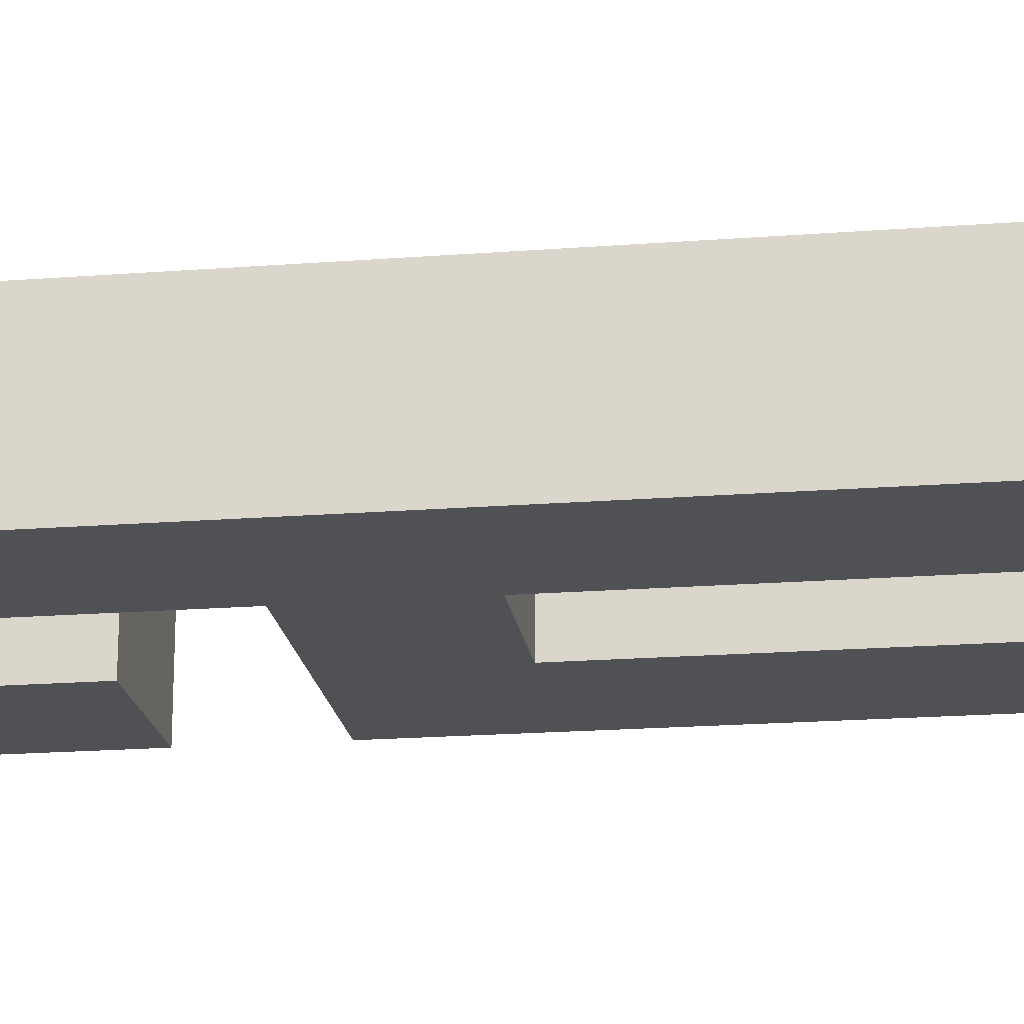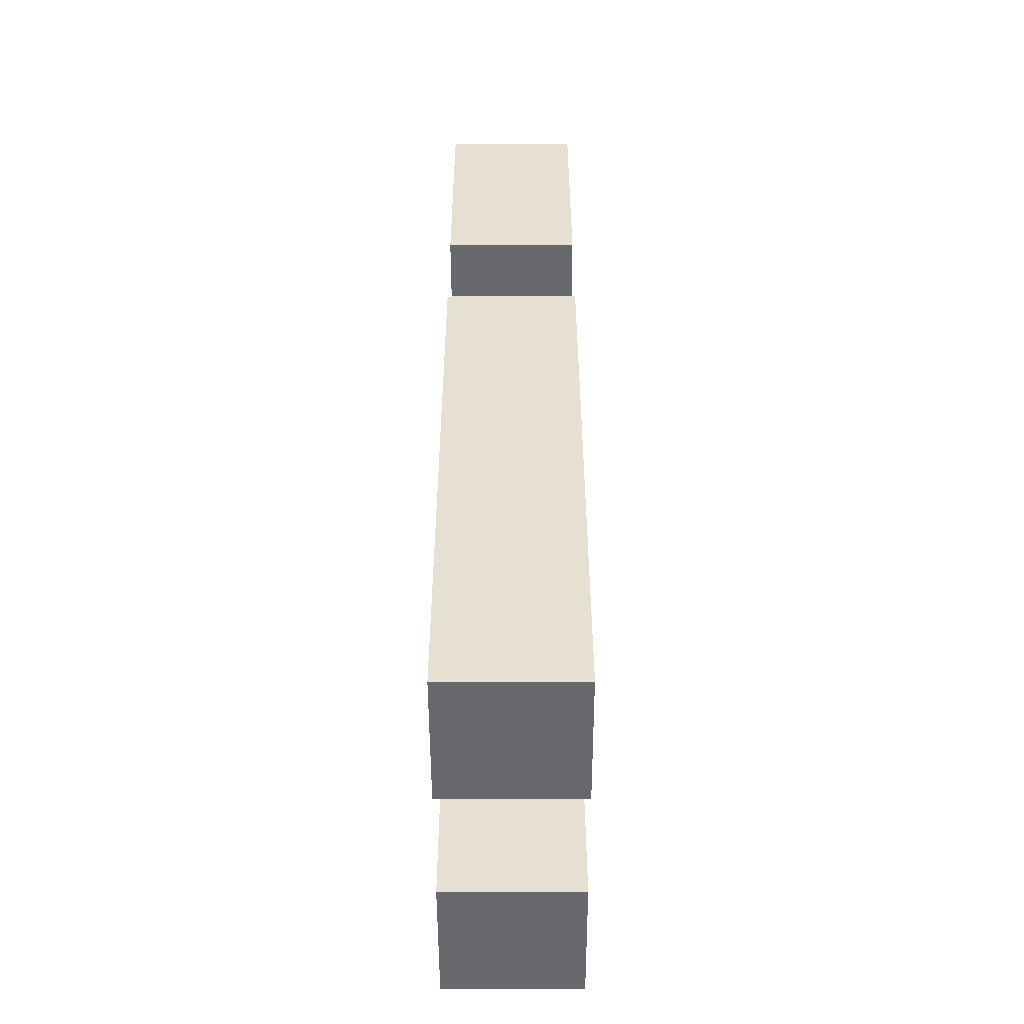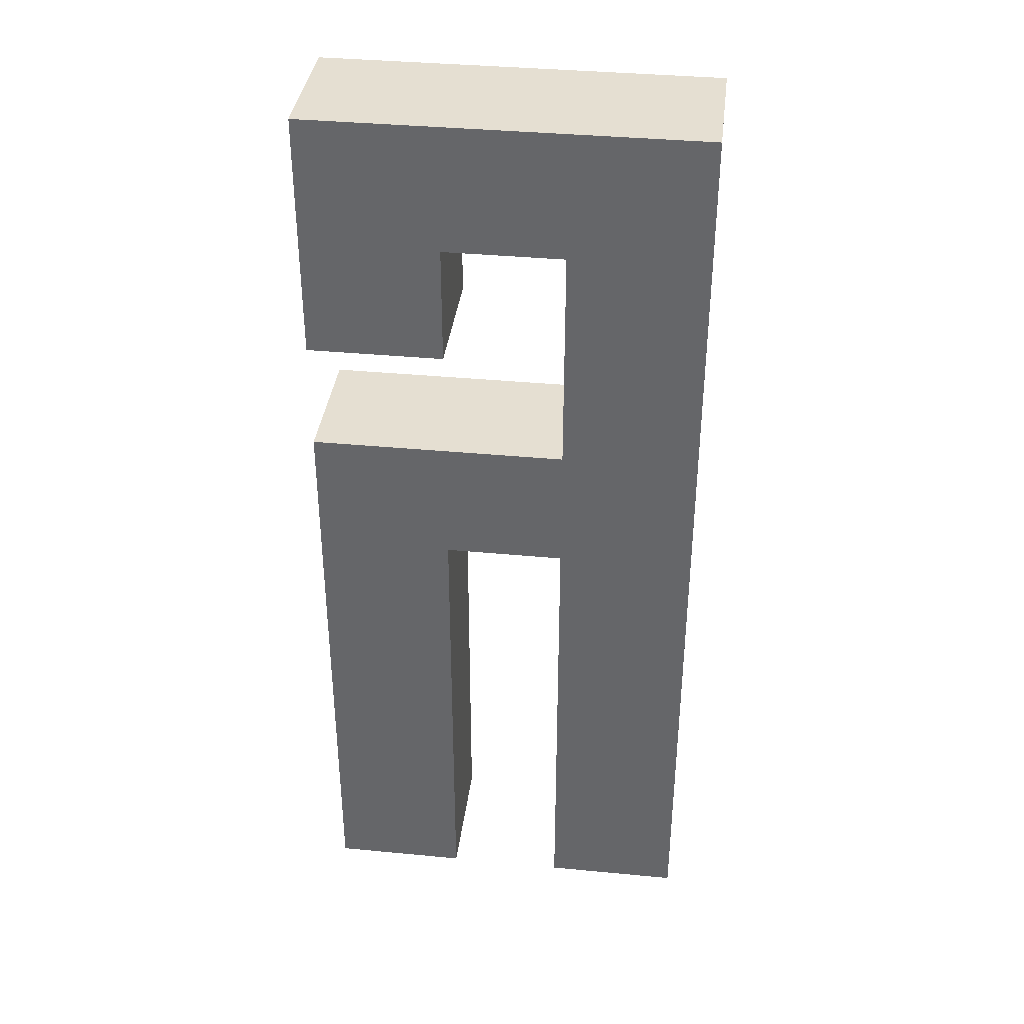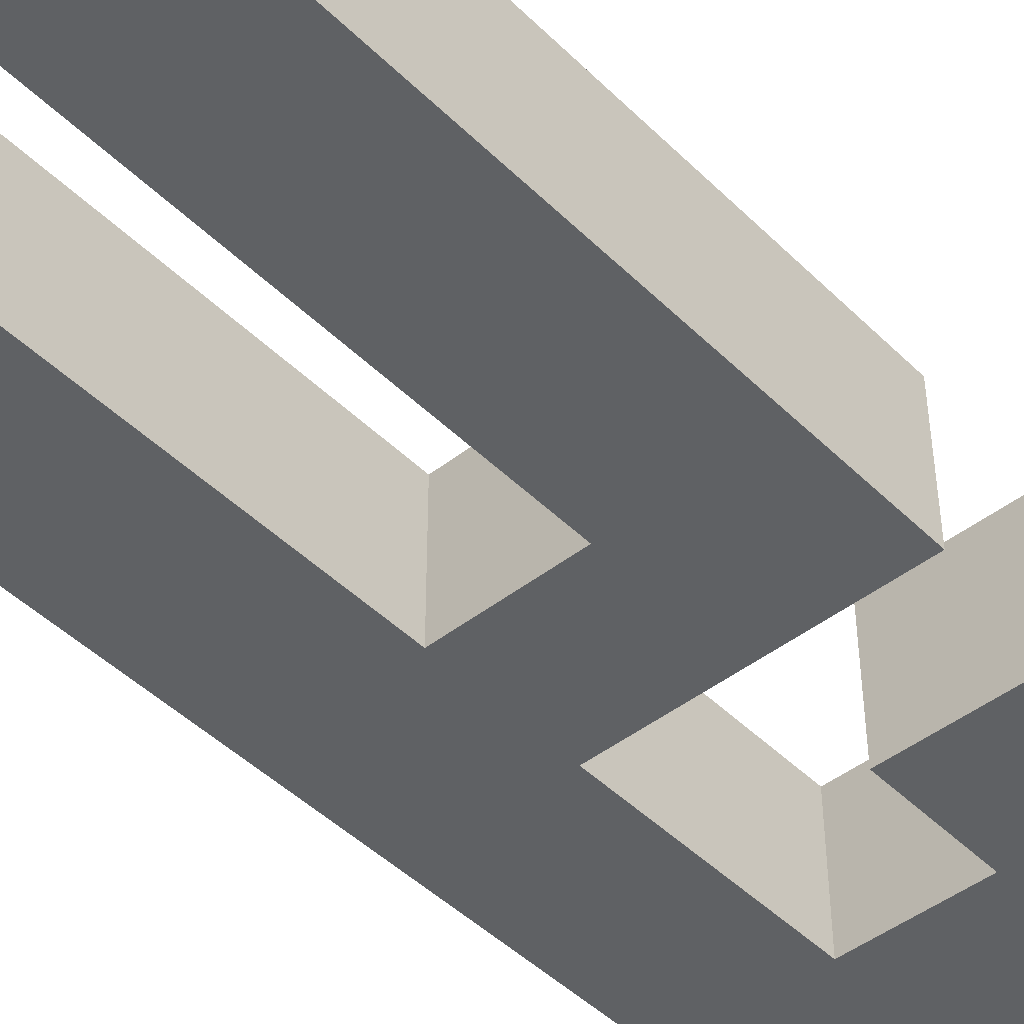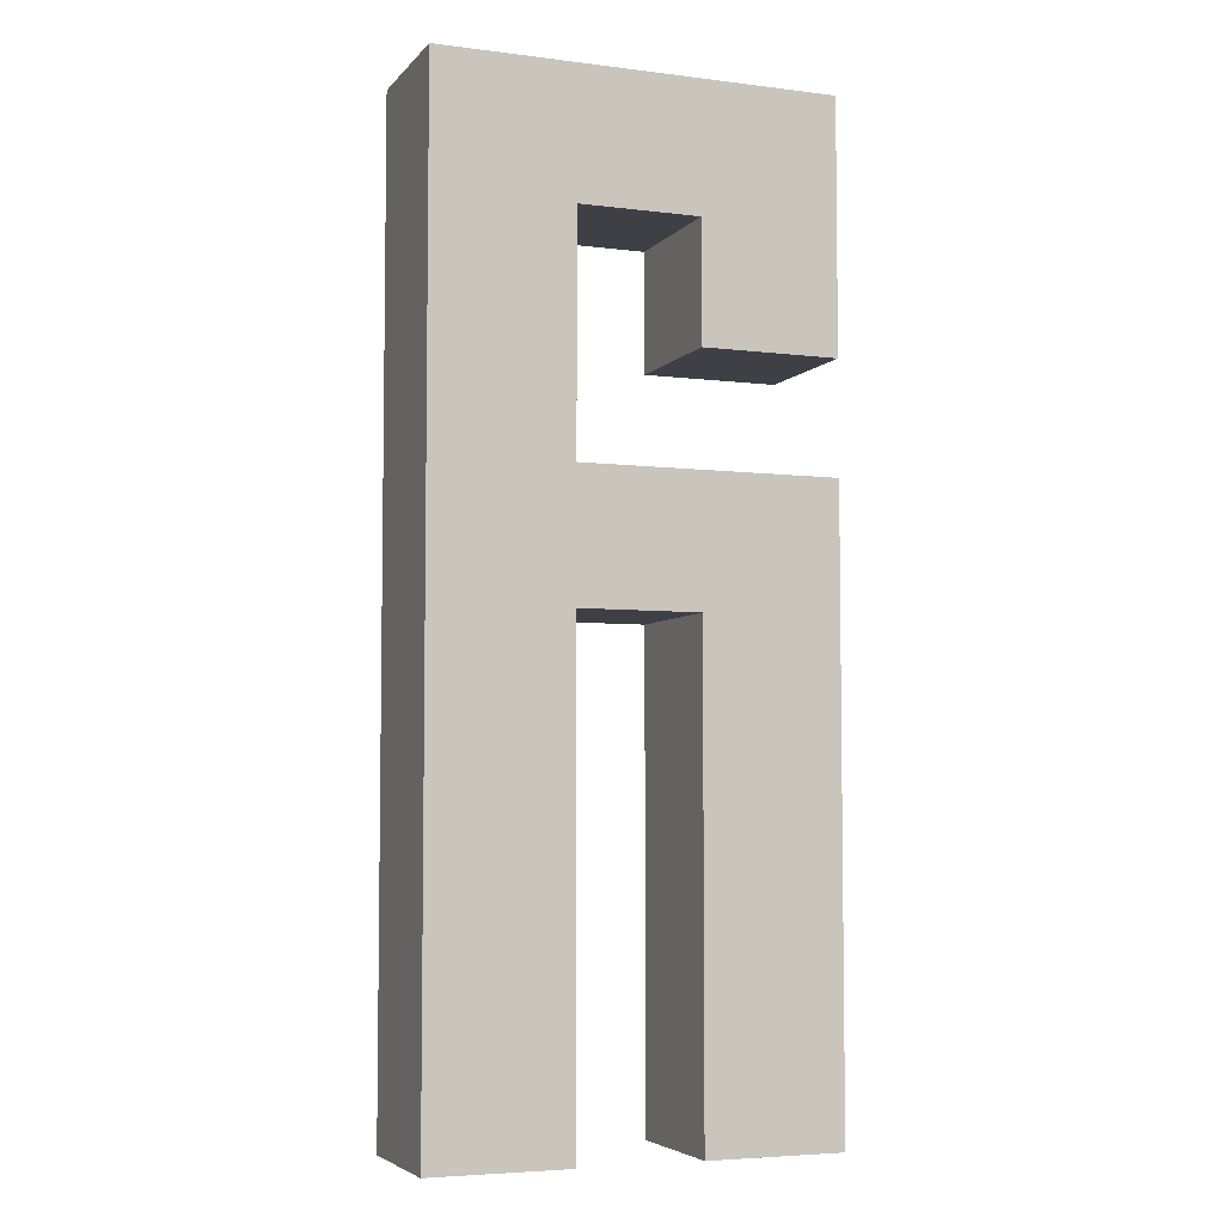
<metadata>
{"format":"obj","ext":"obj","renderer":"f3d","projection":"perspective","resolution":1024,"background":"white","views":[{"elev":-19.9,"azim":98.1,"up":"+Y"},{"elev":-52.4,"azim":-89.8,"up":"+Z"},{"elev":37.3,"azim":7.0,"up":"+Z"},{"elev":-45.8,"azim":-138.2,"up":"+Y"},{"elev":-5.2,"azim":158.7,"up":"+Z"}]}
</metadata>
<code>
v -8 0 63
v -8 0 34
v -8 0 21
v -8 0 -50
v -8 1 62
v -8 1 49
v -8 1 48
v -8 1 35
v -8 1 20
v -8 1 7
v -8 1 6
v -8 1 -7
v -8 1 -8
v -8 1 -21
v -8 1 -22
v -8 1 -35
v -8 1 -36
v -8 1 -49
v -8 15 62
v -8 15 49
v -8 15 48
v -8 15 35
v -8 15 20
v -8 15 7
v -8 15 6
v -8 15 -7
v -8 15 -8
v -8 15 -21
v -8 15 -22
v -8 15 -35
v -8 15 -36
v -8 15 -49
v -8 16 63
v -8 16 34
v -8 16 21
v -8 16 -50
v 22 0 48
v 22 0 21
v 22 0 6
v 22 0 -50
v 22 1 48
v 22 1 35
v 22 1 34
v 22 1 21
v 22 1 6
v 22 1 -7
v 22 1 -8
v 22 1 -21
v 22 1 -22
v 22 1 -35
v 22 1 -36
v 22 1 -49
v 22 15 48
v 22 15 35
v 22 15 34
v 22 15 21
v 22 15 6
v 22 15 -7
v 22 15 -8
v 22 15 -21
v 22 15 -22
v 22 15 -35
v 22 15 -36
v 22 15 -49
v 22 16 48
v 22 16 21
v 22 16 6
v 22 16 -50
v 8 0 48
v 8 0 34
v 8 0 6
v 8 0 -50
v 8 1 48
v 8 1 35
v 8 1 6
v 8 1 -7
v 8 1 -8
v 8 1 -21
v 8 1 -22
v 8 1 -35
v 8 1 -36
v 8 1 -49
v 8 15 48
v 8 15 35
v 8 15 6
v 8 15 -7
v 8 15 -8
v 8 15 -21
v 8 15 -22
v 8 15 -35
v 8 15 -36
v 8 15 -49
v 8 16 48
v 8 16 34
v 8 16 6
v 8 16 -50
v 38 0 63
v 38 0 -50
v 38 1 62
v 38 1 49
v 38 1 48
v 38 1 35
v 38 1 34
v 38 1 21
v 38 1 20
v 38 1 7
v 38 1 6
v 38 1 -7
v 38 1 -8
v 38 1 -21
v 38 1 -22
v 38 1 -35
v 38 1 -36
v 38 1 -49
v 38 15 62
v 38 15 49
v 38 15 48
v 38 15 35
v 38 15 34
v 38 15 21
v 38 15 20
v 38 15 7
v 38 15 6
v 38 15 -7
v 38 15 -8
v 38 15 -21
v 38 15 -22
v 38 15 -35
v 38 15 -36
v 38 15 -49
v 38 16 63
v 38 16 -50
v -8 0 63
v -8 16 63
v -7 1 63
v -7 15 63
v 7 1 63
v 7 15 63
v 8 1 63
v 8 15 63
v 22 1 63
v 22 15 63
v 23 1 63
v 23 15 63
v 37 1 63
v 37 15 63
v 38 0 63
v 38 16 63
v -8 0 21
v -8 16 21
v -7 1 21
v -7 15 21
v 7 1 21
v 7 15 21
v 8 1 21
v 8 15 21
v 22 0 21
v 22 1 21
v 22 15 21
v 22 16 21
v 8 0 48
v 8 1 48
v 8 15 48
v 8 16 48
v 22 0 48
v 22 1 48
v 22 15 48
v 22 16 48
v -8 0 34
v -8 16 34
v -7 1 34
v -7 15 34
v 7 1 34
v 7 15 34
v 8 0 34
v 8 16 34
v 8 0 6
v 8 1 6
v 8 15 6
v 8 16 6
v 22 0 6
v 22 1 6
v 22 15 6
v 22 16 6
v -8 0 -50
v -8 16 -50
v -7 1 -50
v -7 15 -50
v 7 1 -50
v 7 15 -50
v 8 0 -50
v 8 16 -50
v 22 0 -50
v 22 16 -50
v 23 1 -50
v 23 15 -50
v 37 1 -50
v 37 15 -50
v 38 0 -50
v 38 16 -50
v -8 0 63
v 38 0 63
v -7 0 62
v 7 0 62
v 8 0 62
v 22 0 62
v 23 0 62
v 37 0 62
v -7 0 49
v 7 0 49
v 8 0 49
v 22 0 49
v 23 0 49
v 37 0 49
v -7 0 48
v 7 0 48
v 8 0 48
v 22 0 48
v 23 0 48
v 37 0 48
v -7 0 35
v 7 0 35
v 23 0 35
v 37 0 35
v -8 0 34
v 8 0 34
v 23 0 34
v 37 0 34
v -8 0 21
v 22 0 21
v 23 0 21
v 37 0 21
v -7 0 20
v 7 0 20
v 8 0 20
v 22 0 20
v 23 0 20
v 37 0 20
v -7 0 7
v 7 0 7
v 8 0 7
v 22 0 7
v 23 0 7
v 37 0 7
v -7 0 6
v 7 0 6
v 8 0 6
v 22 0 6
v 23 0 6
v 37 0 6
v -7 0 -7
v 7 0 -7
v 23 0 -7
v 37 0 -7
v -7 0 -8
v 7 0 -8
v 23 0 -8
v 37 0 -8
v -7 0 -21
v 7 0 -21
v 23 0 -21
v 37 0 -21
v -7 0 -22
v 7 0 -22
v 23 0 -22
v 37 0 -22
v -7 0 -35
v 7 0 -35
v 23 0 -35
v 37 0 -35
v -7 0 -36
v 7 0 -36
v 23 0 -36
v 37 0 -36
v -7 0 -49
v 7 0 -49
v 23 0 -49
v 37 0 -49
v -8 0 -50
v 8 0 -50
v 22 0 -50
v 38 0 -50
v -8 16 63
v 38 16 63
v -7 16 62
v 7 16 62
v 8 16 62
v 22 16 62
v 23 16 62
v 37 16 62
v -7 16 49
v 7 16 49
v 8 16 49
v 22 16 49
v 23 16 49
v 37 16 49
v -7 16 48
v 7 16 48
v 8 16 48
v 22 16 48
v 23 16 48
v 37 16 48
v -7 16 35
v 7 16 35
v 23 16 35
v 37 16 35
v -8 16 34
v 8 16 34
v 23 16 34
v 37 16 34
v -8 16 21
v 22 16 21
v 23 16 21
v 37 16 21
v -7 16 20
v 7 16 20
v 8 16 20
v 22 16 20
v 23 16 20
v 37 16 20
v -7 16 7
v 7 16 7
v 8 16 7
v 22 16 7
v 23 16 7
v 37 16 7
v -7 16 6
v 7 16 6
v 8 16 6
v 22 16 6
v 23 16 6
v 37 16 6
v -7 16 -7
v 7 16 -7
v 23 16 -7
v 37 16 -7
v -7 16 -8
v 7 16 -8
v 23 16 -8
v 37 16 -8
v -7 16 -21
v 7 16 -21
v 23 16 -21
v 37 16 -21
v -7 16 -22
v 7 16 -22
v 23 16 -22
v 37 16 -22
v -7 16 -35
v 7 16 -35
v 23 16 -35
v 37 16 -35
v -7 16 -36
v 7 16 -36
v 23 16 -36
v 37 16 -36
v -7 16 -49
v 7 16 -49
v 23 16 -49
v 37 16 -49
v -8 16 -50
v 8 16 -50
v 22 16 -50
v 38 16 -50
f 5 2 1
f 6 2 5
f 7 2 6
f 8 2 7
f 9 4 3
f 10 4 9
f 11 4 10
f 12 4 11
f 13 4 12
f 14 4 13
f 15 4 14
f 16 4 15
f 17 4 16
f 18 4 17
f 19 5 1
f 19 6 5
f 20 7 6
f 20 6 19
f 21 8 7
f 21 7 20
f 22 2 8
f 22 8 21
f 23 9 3
f 23 10 9
f 24 11 10
f 24 10 23
f 25 12 11
f 25 11 24
f 26 13 12
f 26 12 25
f 27 14 13
f 27 13 26
f 28 15 14
f 28 14 27
f 29 16 15
f 29 15 28
f 30 17 16
f 30 16 29
f 31 18 17
f 31 17 30
f 32 4 18
f 32 18 31
f 33 21 20
f 33 19 1
f 33 20 19
f 33 22 21
f 34 2 22
f 34 22 33
f 35 31 30
f 35 30 29
f 35 27 26
f 35 26 25
f 35 25 24
f 35 24 23
f 35 23 3
f 35 28 27
f 35 32 31
f 35 29 28
f 36 4 32
f 36 32 35
f 41 38 37
f 42 38 41
f 43 38 42
f 44 38 43
f 45 40 39
f 46 40 45
f 47 40 46
f 48 40 47
f 49 40 48
f 50 40 49
f 51 40 50
f 52 40 51
f 53 42 41
f 54 43 42
f 54 42 53
f 55 44 43
f 55 43 54
f 56 44 55
f 57 46 45
f 58 47 46
f 58 46 57
f 59 48 47
f 59 47 58
f 60 49 48
f 60 48 59
f 61 50 49
f 61 49 60
f 62 51 50
f 62 50 61
f 63 52 51
f 63 51 62
f 64 40 52
f 64 52 63
f 65 54 53
f 65 56 55
f 65 55 54
f 66 56 65
f 67 63 62
f 67 64 63
f 67 58 57
f 67 62 61
f 67 61 60
f 67 60 59
f 67 59 58
f 68 40 64
f 68 64 67
f 69 70 73
f 73 70 74
f 71 72 75
f 75 72 76
f 76 72 77
f 77 72 78
f 78 72 79
f 79 72 80
f 80 72 81
f 81 72 82
f 73 74 83
f 74 70 84
f 83 74 84
f 75 76 85
f 76 77 86
f 85 76 86
f 77 78 87
f 86 77 87
f 78 79 88
f 87 78 88
f 79 80 89
f 88 79 89
f 80 81 90
f 89 80 90
f 81 82 91
f 90 81 91
f 82 72 92
f 91 82 92
f 83 84 93
f 84 70 94
f 93 84 94
f 90 91 95
f 85 86 95
f 91 92 95
f 86 87 95
f 89 90 95
f 88 89 95
f 87 88 95
f 92 72 96
f 95 92 96
f 97 98 99
f 99 98 100
f 100 98 101
f 101 98 102
f 102 98 103
f 103 98 104
f 104 98 105
f 105 98 106
f 106 98 107
f 107 98 108
f 108 98 109
f 109 98 110
f 110 98 111
f 111 98 112
f 112 98 113
f 113 98 114
f 97 99 115
f 99 100 115
f 100 101 116
f 115 100 116
f 101 102 117
f 116 101 117
f 102 103 118
f 117 102 118
f 103 104 119
f 118 103 119
f 104 105 120
f 119 104 120
f 105 106 121
f 120 105 121
f 106 107 122
f 121 106 122
f 107 108 123
f 122 107 123
f 108 109 124
f 123 108 124
f 109 110 125
f 124 109 125
f 110 111 126
f 125 110 126
f 111 112 127
f 126 111 127
f 112 113 128
f 127 112 128
f 113 114 129
f 128 113 129
f 114 98 130
f 129 114 130
f 128 129 131
f 127 128 131
f 129 130 131
f 126 127 131
f 125 126 131
f 124 125 131
f 123 124 131
f 122 123 131
f 121 122 131
f 120 121 131
f 119 120 131
f 118 119 131
f 117 118 131
f 116 117 131
f 115 116 131
f 97 115 131
f 130 98 132
f 131 130 132
f 135 134 133
f 136 134 135
f 137 135 133
f 137 136 135
f 138 134 136
f 138 136 137
f 139 137 133
f 139 138 137
f 140 134 138
f 140 138 139
f 141 139 133
f 141 140 139
f 142 134 140
f 142 140 141
f 143 141 133
f 143 142 141
f 144 134 142
f 144 142 143
f 145 143 133
f 145 144 143
f 146 134 144
f 146 144 145
f 147 145 133
f 147 146 145
f 148 134 146
f 148 146 147
f 151 150 149
f 152 150 151
f 153 151 149
f 153 152 151
f 154 150 152
f 154 152 153
f 155 153 149
f 155 154 153
f 156 150 154
f 156 154 155
f 157 155 149
f 158 156 155
f 158 155 157
f 159 150 156
f 159 156 158
f 160 150 159
f 161 162 165
f 162 163 166
f 165 162 166
f 163 164 167
f 166 163 167
f 167 164 168
f 169 170 171
f 171 170 172
f 169 171 173
f 171 172 173
f 172 170 174
f 173 172 174
f 169 173 175
f 173 174 175
f 174 170 176
f 175 174 176
f 177 178 181
f 178 179 182
f 181 178 182
f 179 180 183
f 182 179 183
f 183 180 184
f 185 186 187
f 187 186 188
f 185 187 189
f 187 188 189
f 188 186 190
f 189 188 190
f 185 189 191
f 189 190 191
f 190 186 192
f 191 190 192
f 193 194 195
f 195 194 196
f 193 195 197
f 195 196 197
f 196 194 198
f 197 196 198
f 193 197 199
f 197 198 199
f 198 194 200
f 199 198 200
f 203 202 201
f 204 202 203
f 205 202 204
f 206 202 205
f 207 202 206
f 208 202 207
f 209 203 201
f 209 204 203
f 210 205 204
f 210 204 209
f 211 206 205
f 211 205 210
f 212 207 206
f 212 206 211
f 213 208 207
f 213 207 212
f 214 202 208
f 214 208 213
f 215 213 212
f 215 212 211
f 215 214 213
f 215 211 210
f 215 210 209
f 215 209 201
f 216 214 215
f 217 214 216
f 218 214 217
f 219 214 218
f 220 202 214
f 220 214 219
f 221 215 201
f 221 216 215
f 222 217 216
f 222 216 221
f 223 219 218
f 223 220 219
f 224 202 220
f 224 220 223
f 225 222 221
f 225 221 201
f 226 217 222
f 226 222 225
f 227 223 218
f 227 224 223
f 228 202 224
f 228 224 227
f 230 227 218
f 231 228 227
f 231 227 230
f 232 202 228
f 232 228 231
f 233 231 230
f 233 230 229
f 233 232 231
f 234 232 233
f 235 232 234
f 236 232 235
f 237 232 236
f 238 202 232
f 238 232 237
f 239 233 229
f 239 234 233
f 240 235 234
f 240 234 239
f 241 236 235
f 241 235 240
f 242 237 236
f 242 236 241
f 243 238 237
f 243 237 242
f 244 202 238
f 244 238 243
f 245 241 240
f 245 243 242
f 245 244 243
f 245 240 239
f 245 239 229
f 245 242 241
f 246 244 245
f 247 244 246
f 248 244 247
f 249 244 248
f 250 202 244
f 250 244 249
f 251 245 229
f 251 246 245
f 252 247 246
f 252 246 251
f 253 249 248
f 253 250 249
f 254 202 250
f 254 250 253
f 255 252 251
f 255 251 229
f 256 247 252
f 256 252 255
f 257 253 248
f 257 254 253
f 258 202 254
f 258 254 257
f 259 255 229
f 259 256 255
f 260 247 256
f 260 256 259
f 261 257 248
f 261 258 257
f 262 202 258
f 262 258 261
f 263 259 229
f 263 260 259
f 264 247 260
f 264 260 263
f 265 261 248
f 265 262 261
f 266 202 262
f 266 262 265
f 267 263 229
f 267 264 263
f 268 247 264
f 268 264 267
f 269 265 248
f 269 266 265
f 270 202 266
f 270 266 269
f 271 267 229
f 271 268 267
f 272 247 268
f 272 268 271
f 273 269 248
f 273 270 269
f 274 202 270
f 274 270 273
f 275 271 229
f 275 272 271
f 276 247 272
f 276 272 275
f 277 273 248
f 277 274 273
f 278 202 274
f 278 274 277
f 279 275 229
f 279 276 275
f 280 247 276
f 280 276 279
f 281 277 248
f 281 278 277
f 282 202 278
f 282 278 281
f 283 284 285
f 285 284 286
f 286 284 287
f 287 284 288
f 288 284 289
f 289 284 290
f 283 285 291
f 285 286 291
f 286 287 292
f 291 286 292
f 287 288 293
f 292 287 293
f 288 289 294
f 293 288 294
f 289 290 295
f 294 289 295
f 290 284 296
f 295 290 296
f 294 295 297
f 293 294 297
f 295 296 297
f 292 293 297
f 291 292 297
f 283 291 297
f 297 296 298
f 298 296 299
f 299 296 300
f 300 296 301
f 296 284 302
f 301 296 302
f 283 297 303
f 297 298 303
f 298 299 304
f 303 298 304
f 300 301 305
f 301 302 305
f 302 284 306
f 305 302 306
f 303 304 307
f 283 303 307
f 304 299 308
f 307 304 308
f 300 305 309
f 305 306 309
f 306 284 310
f 309 306 310
f 300 309 312
f 309 310 313
f 312 309 313
f 310 284 314
f 313 310 314
f 312 313 315
f 311 312 315
f 313 314 315
f 315 314 316
f 316 314 317
f 317 314 318
f 318 314 319
f 314 284 320
f 319 314 320
f 311 315 321
f 315 316 321
f 316 317 322
f 321 316 322
f 317 318 323
f 322 317 323
f 318 319 324
f 323 318 324
f 319 320 325
f 324 319 325
f 320 284 326
f 325 320 326
f 322 323 327
f 324 325 327
f 325 326 327
f 321 322 327
f 311 321 327
f 323 324 327
f 327 326 328
f 328 326 329
f 329 326 330
f 330 326 331
f 326 284 332
f 331 326 332
f 311 327 333
f 327 328 333
f 328 329 334
f 333 328 334
f 330 331 335
f 331 332 335
f 332 284 336
f 335 332 336
f 333 334 337
f 311 333 337
f 334 329 338
f 337 334 338
f 330 335 339
f 335 336 339
f 336 284 340
f 339 336 340
f 311 337 341
f 337 338 341
f 338 329 342
f 341 338 342
f 330 339 343
f 339 340 343
f 340 284 344
f 343 340 344
f 311 341 345
f 341 342 345
f 342 329 346
f 345 342 346
f 330 343 347
f 343 344 347
f 344 284 348
f 347 344 348
f 311 345 349
f 345 346 349
f 346 329 350
f 349 346 350
f 330 347 351
f 347 348 351
f 348 284 352
f 351 348 352
f 311 349 353
f 349 350 353
f 350 329 354
f 353 350 354
f 330 351 355
f 351 352 355
f 352 284 356
f 355 352 356
f 311 353 357
f 353 354 357
f 354 329 358
f 357 354 358
f 330 355 359
f 355 356 359
f 356 284 360
f 359 356 360
f 311 357 361
f 357 358 361
f 358 329 362
f 361 358 362
f 330 359 363
f 359 360 363
f 360 284 364
f 363 360 364

</code>
